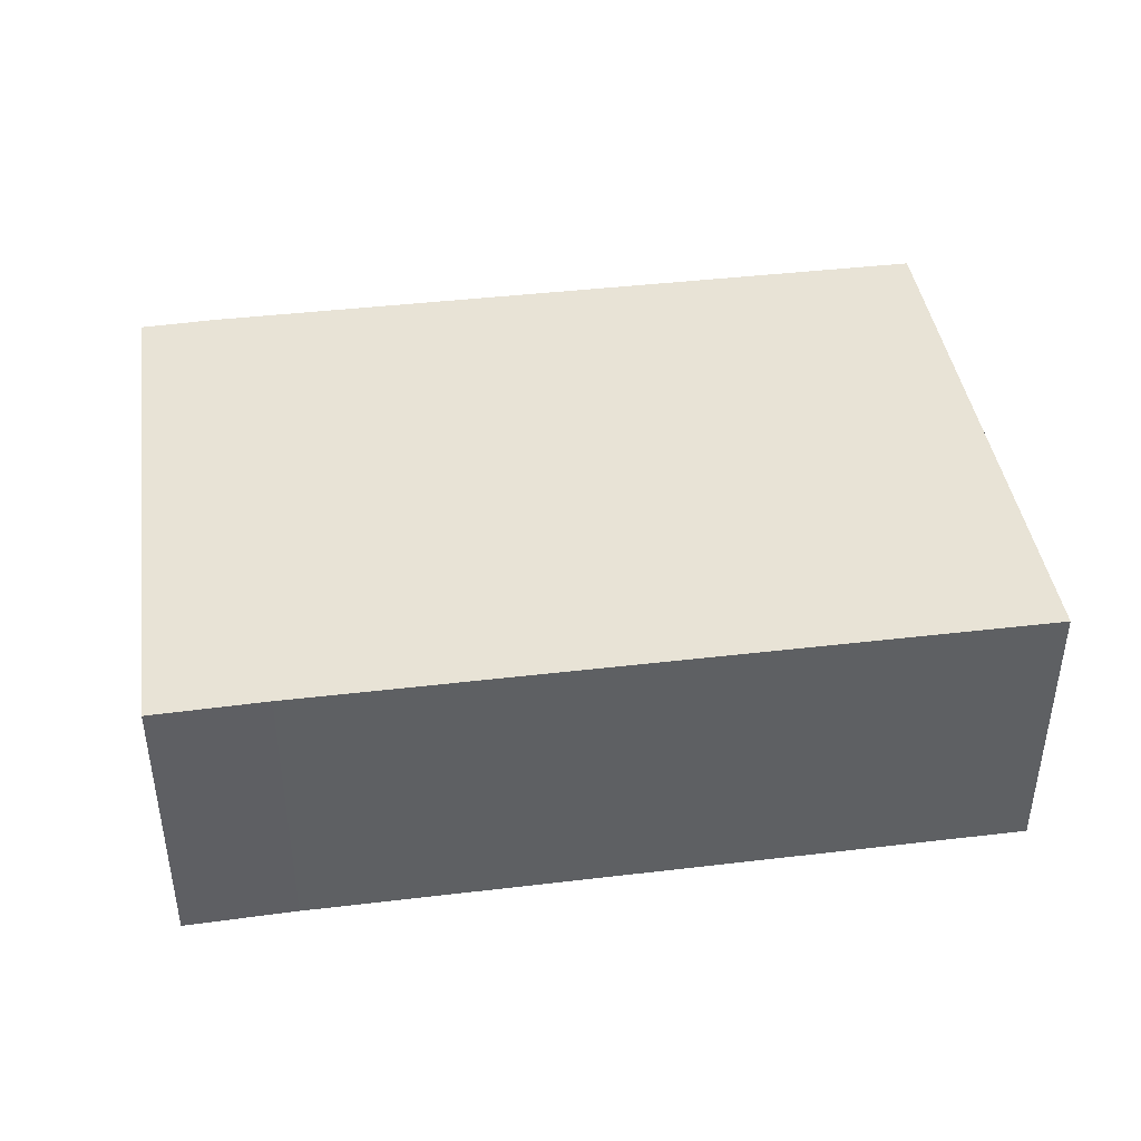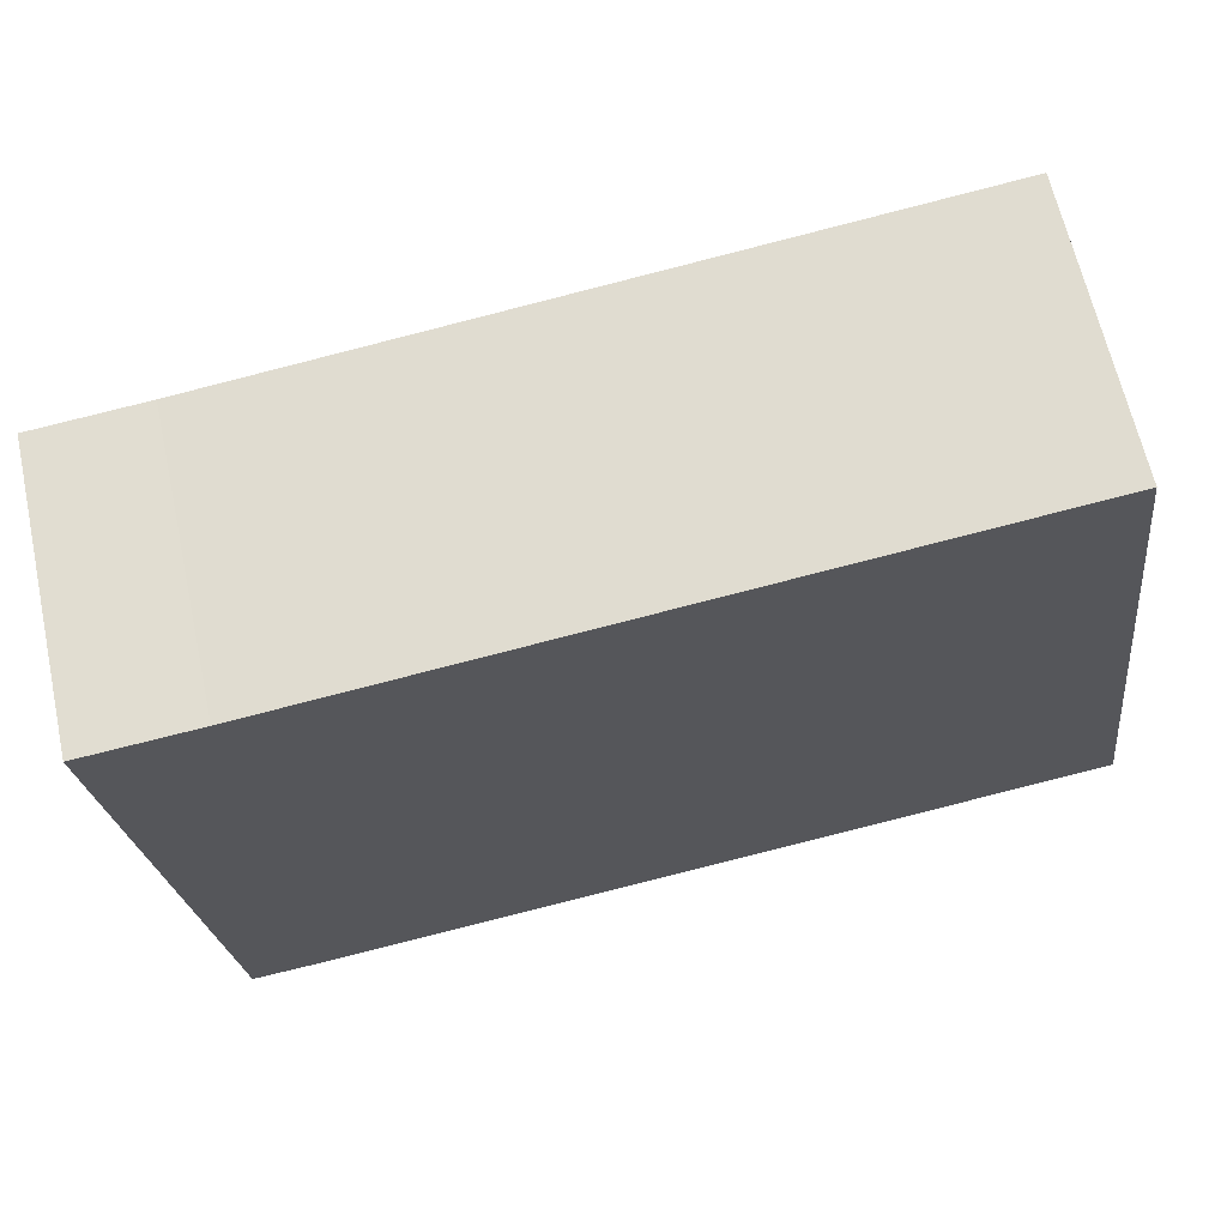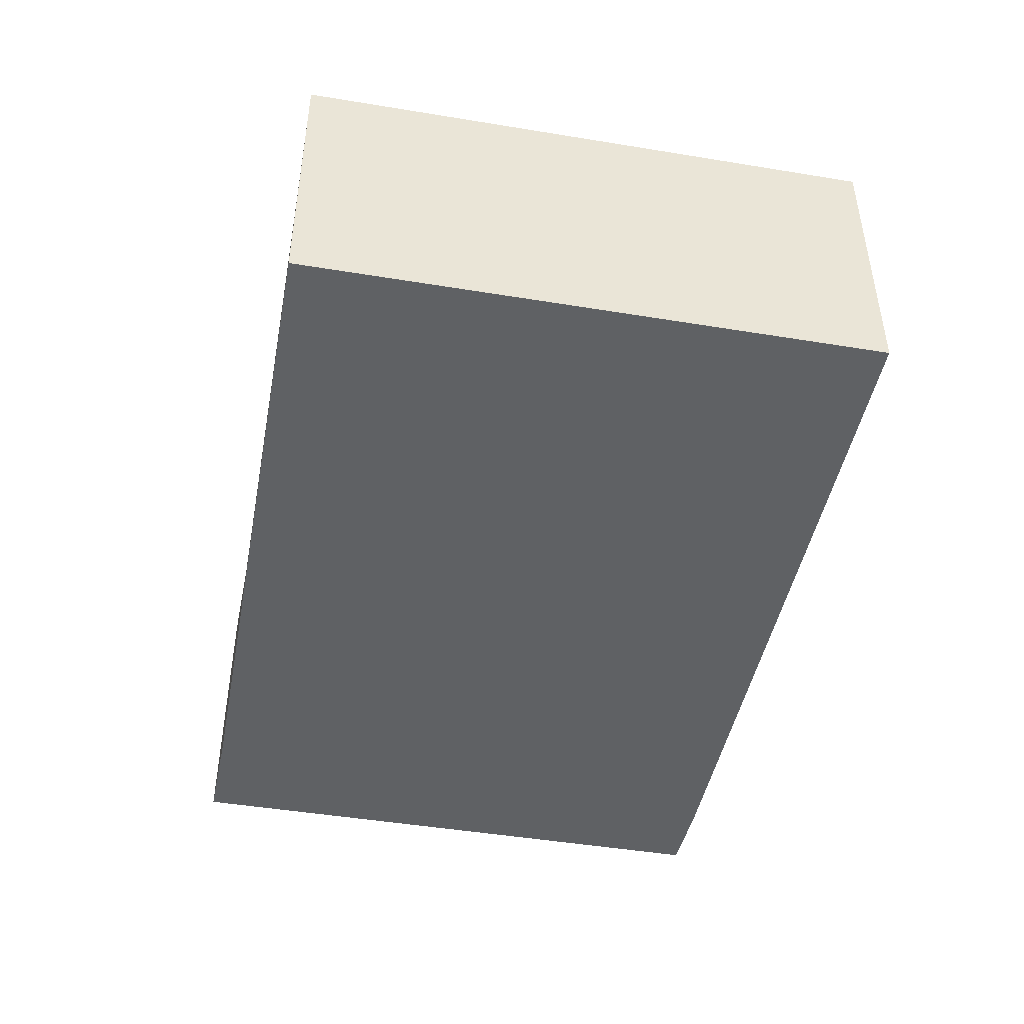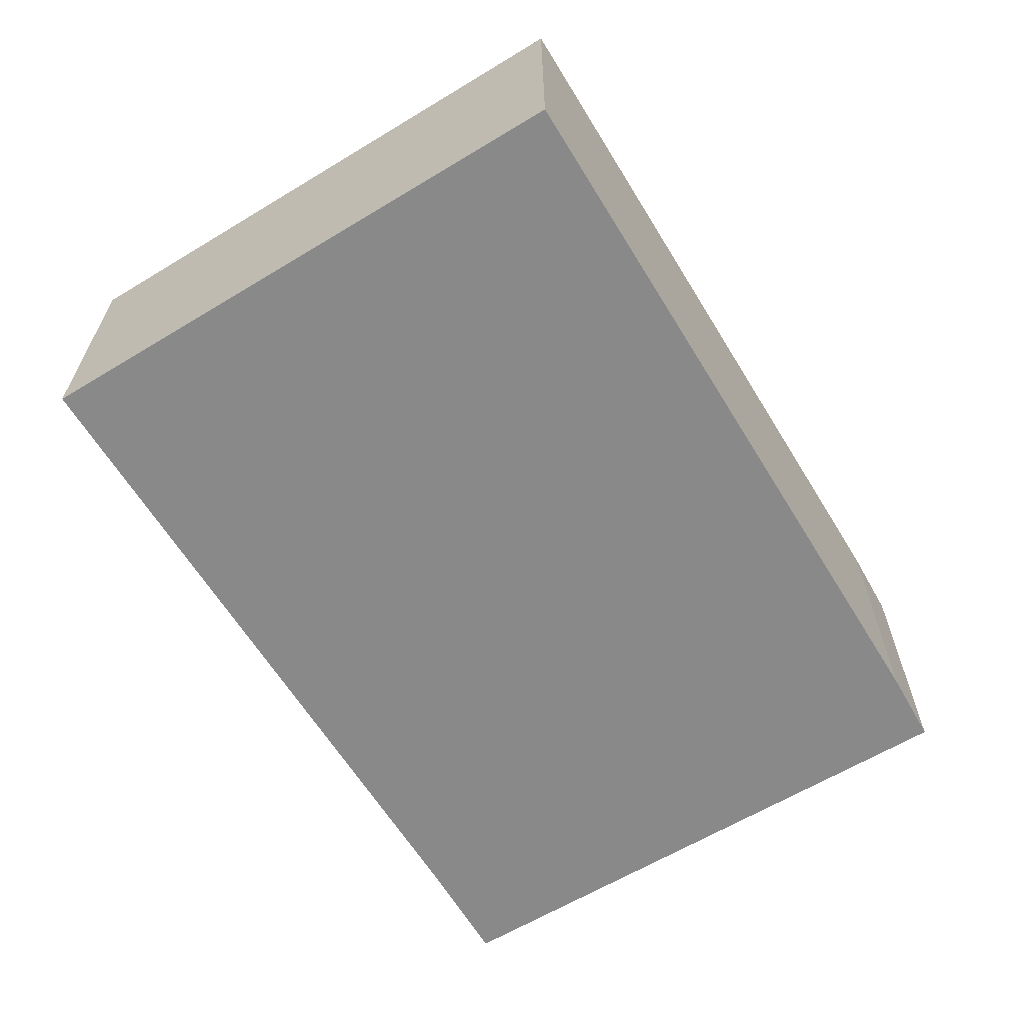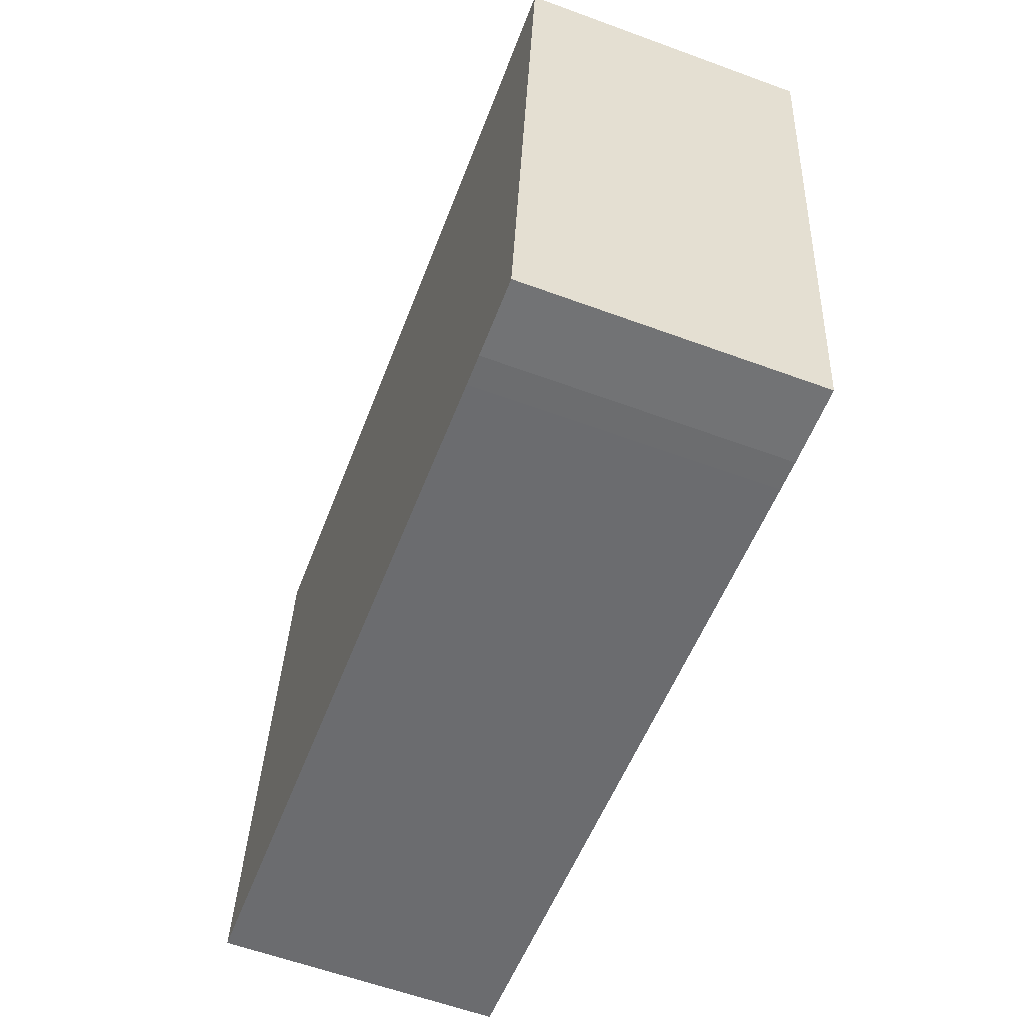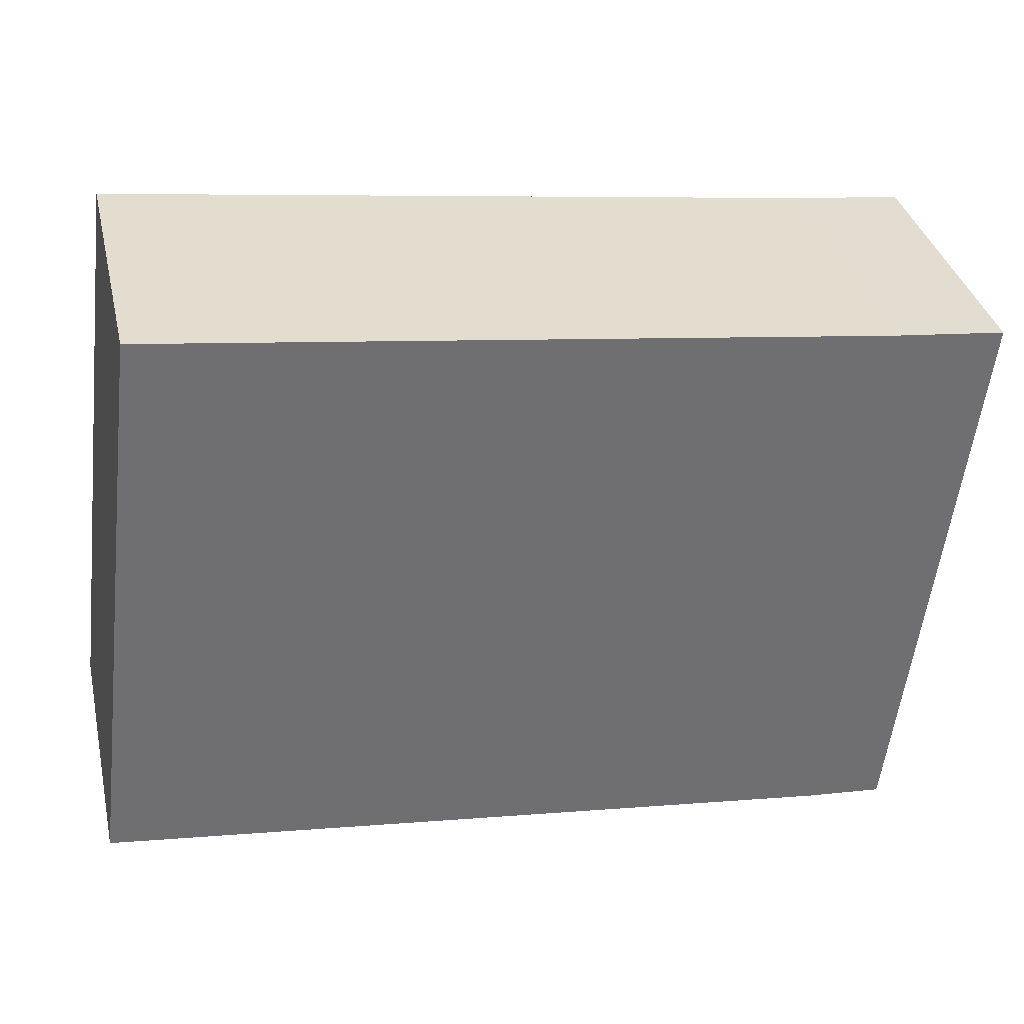
<metadata>
{"format":"obj","ext":"obj","renderer":"f3d","projection":"perspective","resolution":1024,"background":"white","views":[{"elev":41.9,"azim":-15.1,"up":"+Y"},{"elev":64.5,"azim":-12.4,"up":"+Z"},{"elev":-45.6,"azim":72.3,"up":"+Y"},{"elev":-63.0,"azim":114.5,"up":"+Y"},{"elev":-60.6,"azim":-110.5,"up":"+Z"},{"elev":35.7,"azim":167.1,"up":"+Z"}]}
</metadata>
<code>
v  0 5.569 3.41e-16
v  2.82 5.569 -11.13
v  1.338 5.569 -11.26
v  3.411 5.569 -11.06
v  17.51 5.569 -9.332
v  2.185 5.569 0.225
v  16.13 5.569 1.933
v  16.13 -1.184e-16 1.933
v  17.51 5.714e-16 -9.332
v  3.411 6.772e-16 -11.06
v  2.82 6.816e-16 -11.13
v  1.338 6.894e-16 -11.26
v  0 0 0
v  2.185 -1.378e-17 0.225
g defaultobject
f 1 2 3
f 2 1 4
f 4 1 5
f 5 1 6
f 5 6 7
f 8 5 7
f 5 8 9
f 9 4 5
f 4 9 10
f 4 10 2
f 2 10 11
f 11 3 2
f 3 11 12
f 12 1 3
f 1 12 13
f 14 7 6
f 7 14 8
f 13 6 1
f 6 13 14
f 11 13 12
f 13 11 14
f 14 11 10
f 14 10 9
f 14 9 8

</code>
